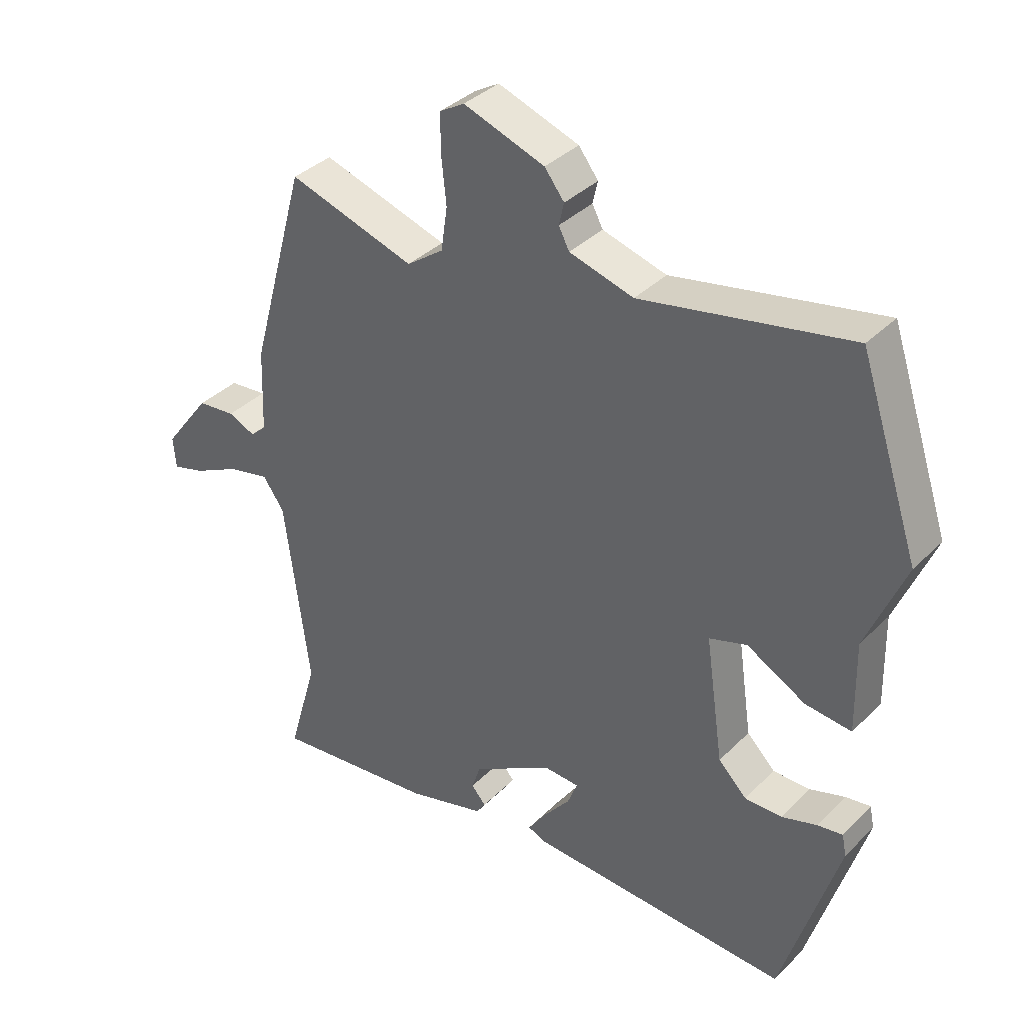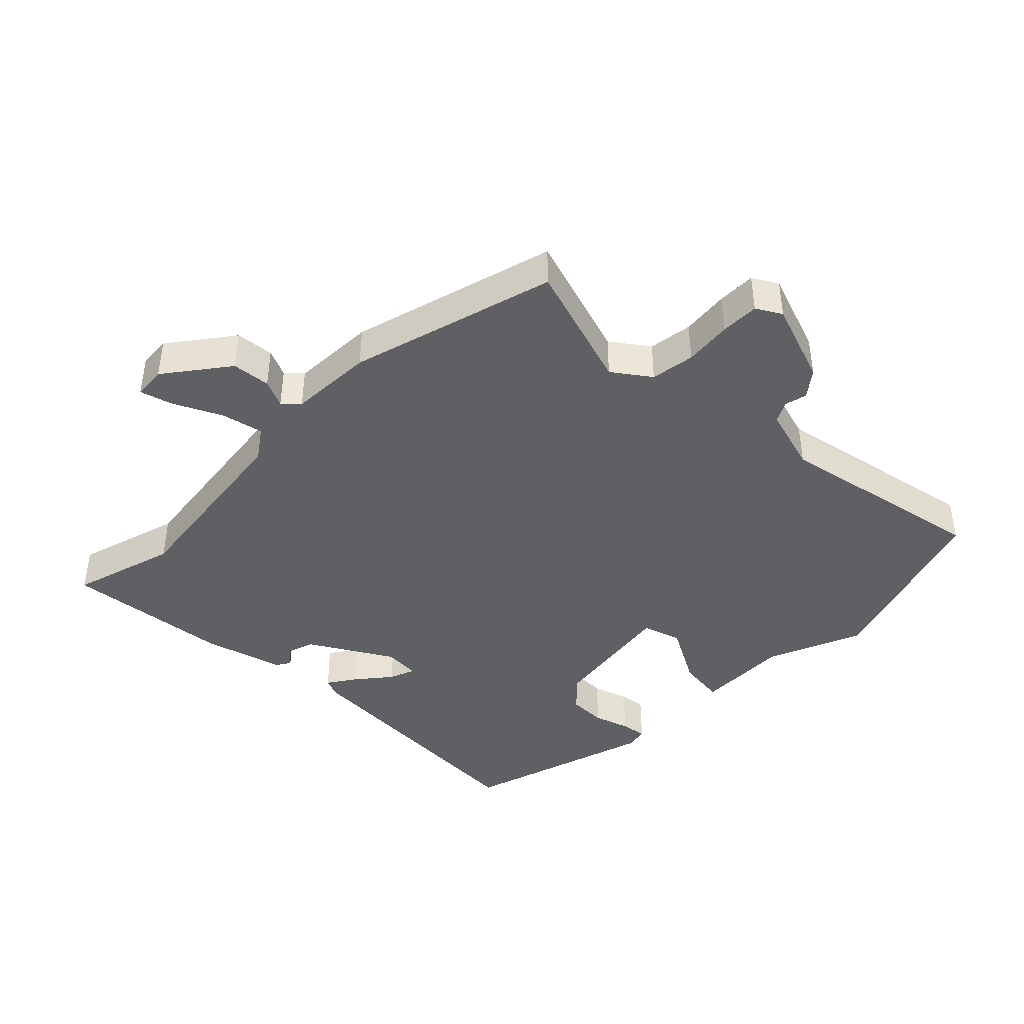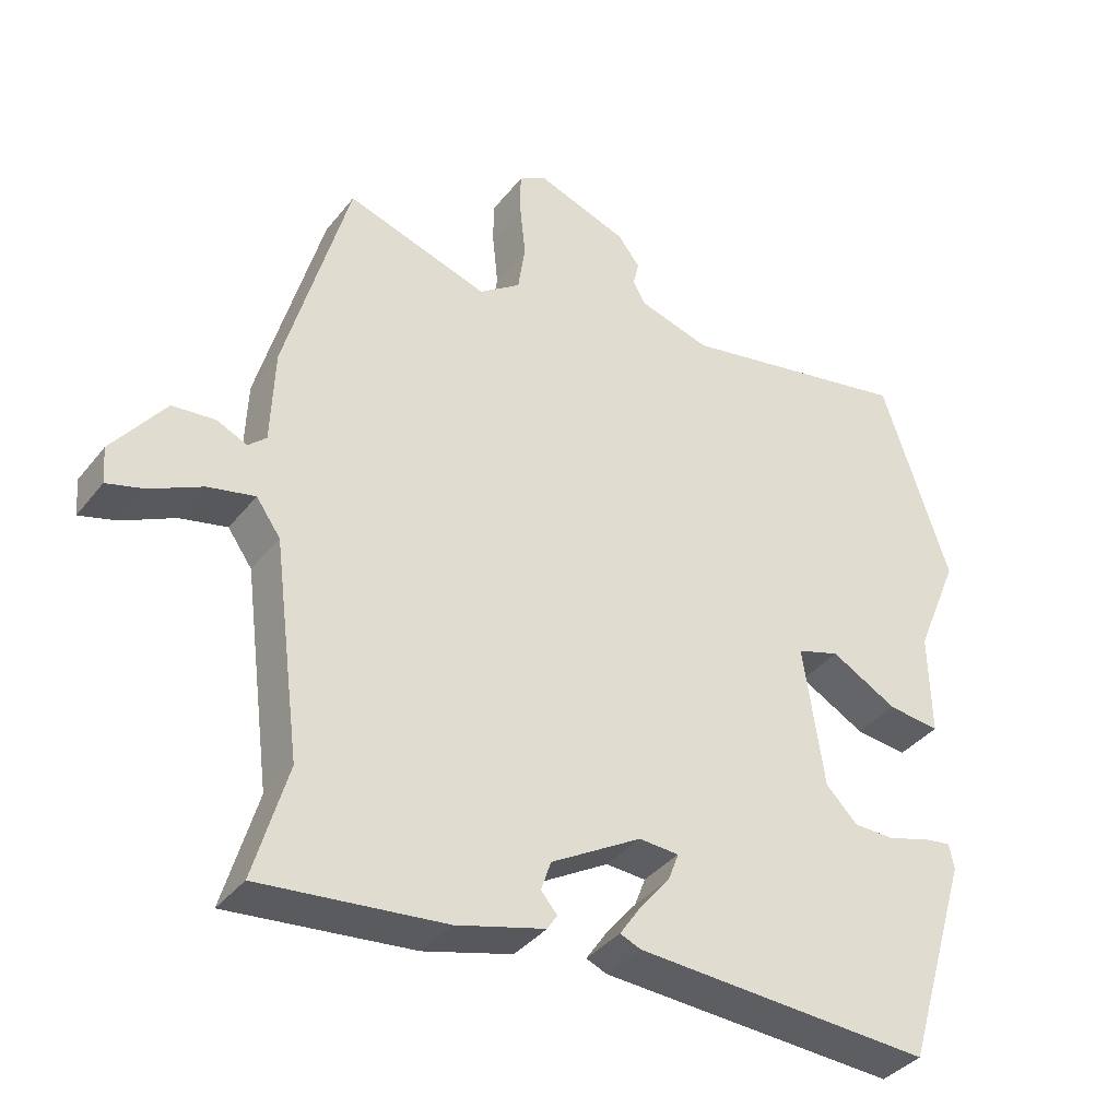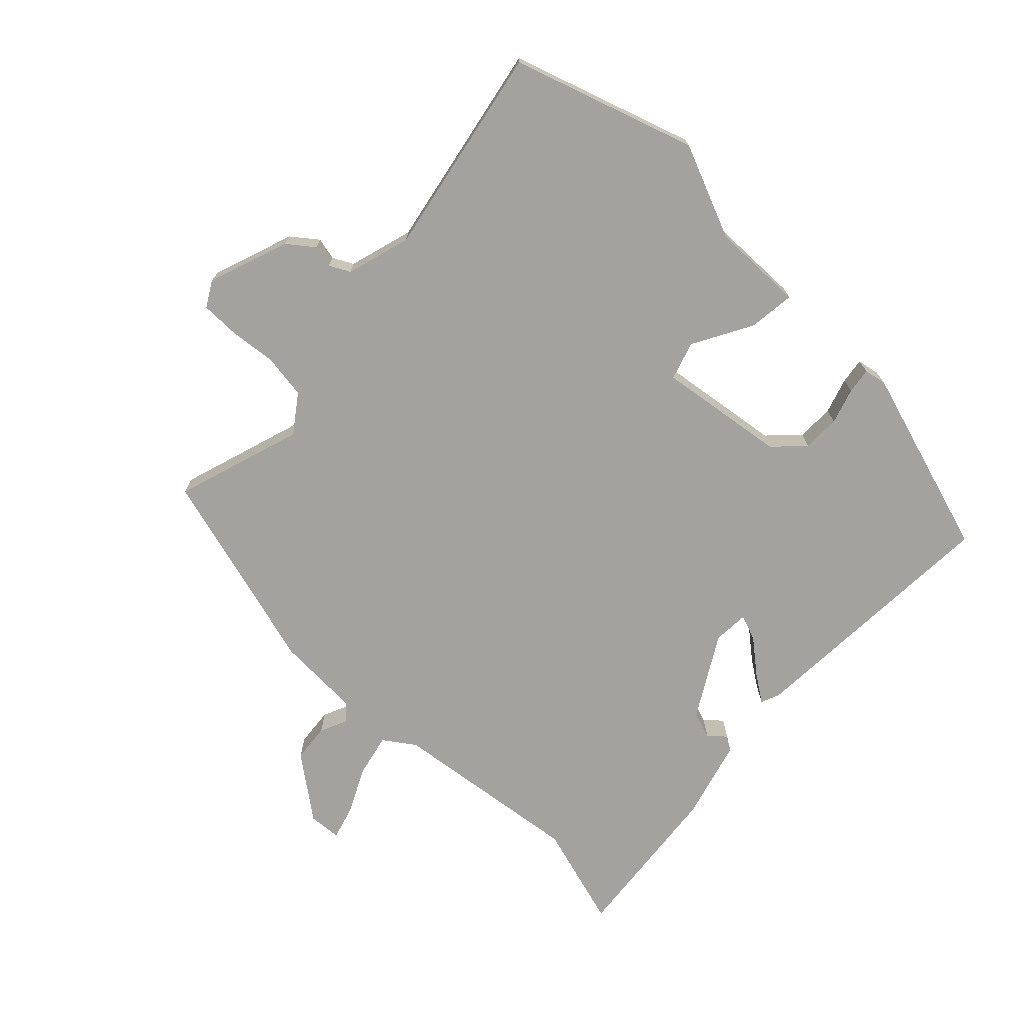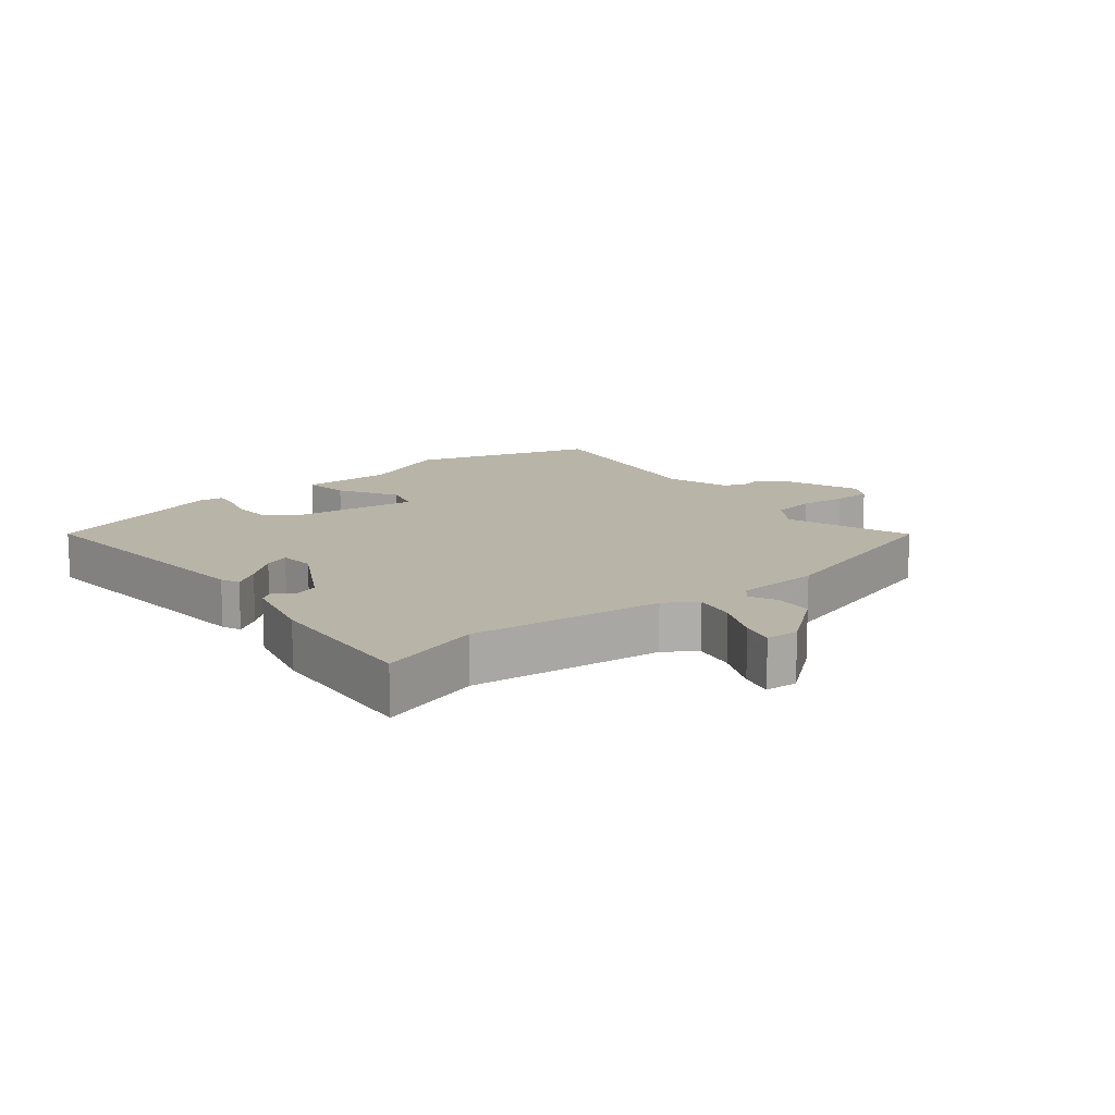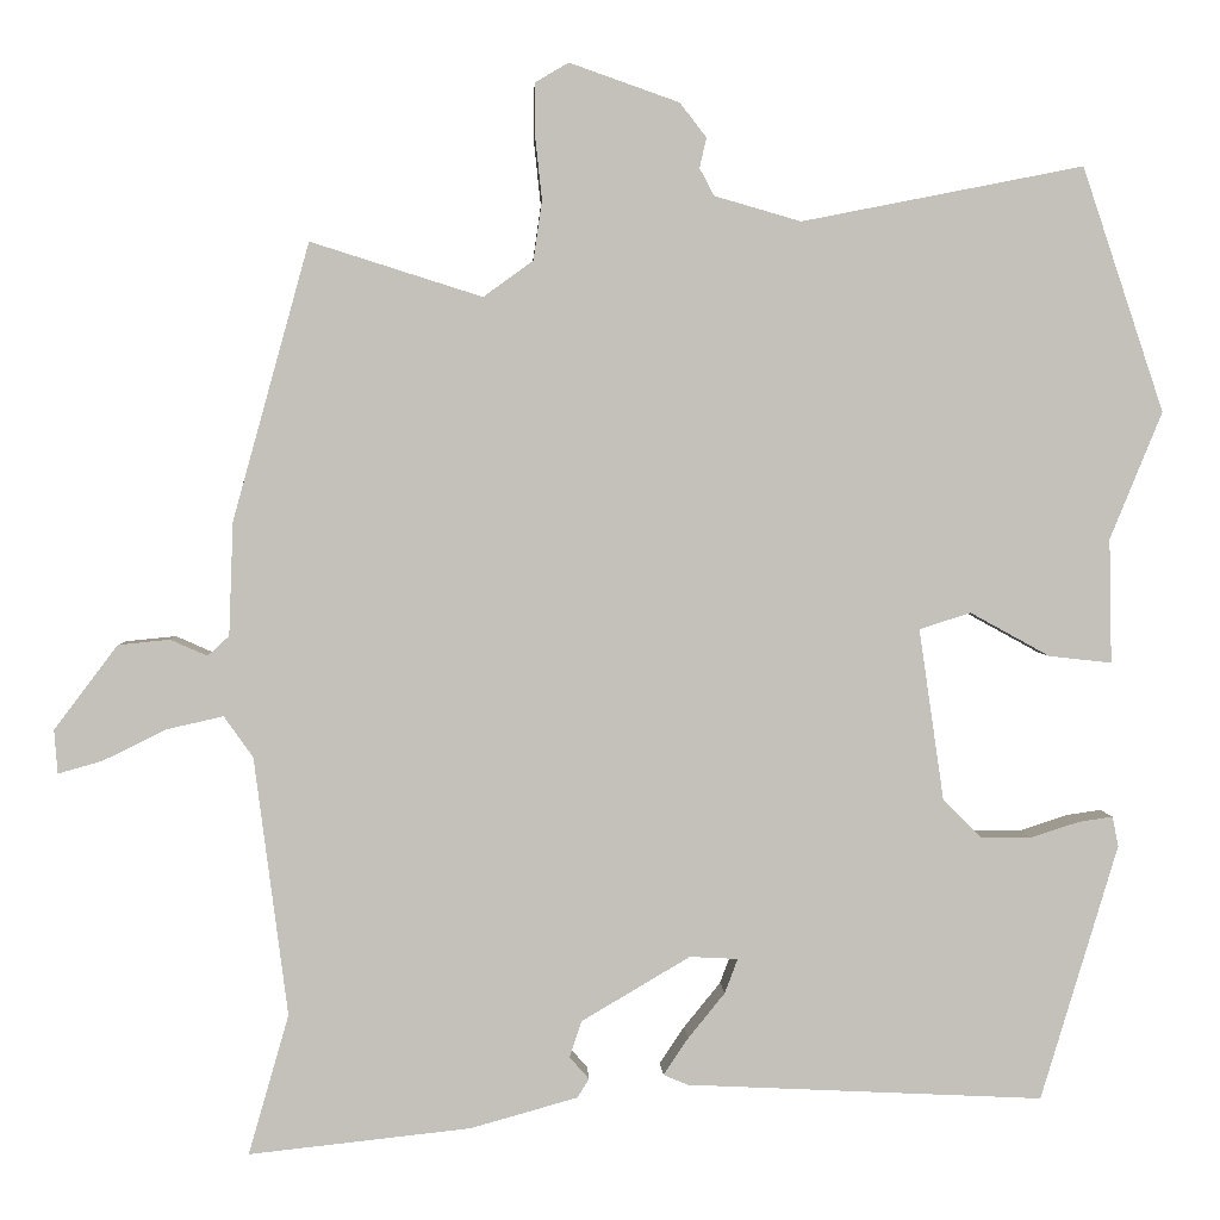
<metadata>
{"format":"obj","ext":"obj","renderer":"f3d","projection":"perspective","resolution":1024,"background":"white","views":[{"elev":36.6,"azim":38.4,"up":"+Z"},{"elev":-42.4,"azim":-44.8,"up":"+Y"},{"elev":-37.6,"azim":-33.6,"up":"+Z"},{"elev":-72.5,"azim":45.9,"up":"+Y"},{"elev":13.1,"azim":-130.3,"up":"+Y"},{"elev":2.7,"azim":-2.5,"up":"+Z"}]}
</metadata>
<code>
v -0.435 0.07 0.524
v -0.235 0.07 0.461
v -0.177 0.07 0.503
v -0.167 0.07 0.572
v -0.175 0.07 0.647
v -0.175 0.07 0.707
v -0.136 0.07 0.73
v -0.008 0.07 0.685
v 0.023 0.07 0.645
v 0.015 0.07 0.61
v 0.032 0.07 0.578
v 0.133 0.07 0.549
v 0.462 0.07 0.614
v 0.557 0.07 0.329
v 0.496 0.07 0.181
v 0.499 0.07 0.036
v 0.426 0.07 0.044
v 0.333 0.07 0.095
v 0.273 0.07 0.076
v 0.302 0.07 -0.124
v 0.347 0.07 -0.169
v 0.406 0.07 -0.169
v 0.462 0.07 -0.151
v 0.502 0.07 -0.145
v 0.509 0.07 -0.18
v 0.419 0.07 -0.478
v 0.003 0.07 -0.458
v -0.026 0.07 -0.446
v 0.003 0.07 -0.403
v 0.046 0.07 -0.35
v 0.061 0.07 -0.31
v 0.005 0.07 -0.307
v -0.122 0.07 -0.382
v -0.136 0.07 -0.424
v -0.113 0.07 -0.45
v -0.127 0.07 -0.472
v -0.252 0.07 -0.507
v -0.51 0.07 -0.535
v -0.463 0.07 -0.372
v -0.502 0.07 -0.071
v -0.536 0.07 -0.023
v -0.602 0.07 -0.038
v -0.675 0.07 -0.074
v -0.727 0.07 -0.089
v -0.731 0.07 -0.038
v -0.657 0.07 0.06
v -0.597 0.07 0.066
v -0.554 0.07 0.047
v -0.529 0.07 0.07
v -0.524 0.07 0.202
v -0.435 0 0.524
v -0.235 0 0.461
v -0.177 0 0.503
v -0.167 0 0.572
v -0.175 0 0.647
v -0.175 0 0.707
v -0.136 0 0.73
v -0.008 0 0.685
v 0.023 0 0.645
v 0.015 0 0.61
v 0.032 0 0.578
v 0.133 0 0.549
v 0.462 0 0.614
v 0.557 0 0.329
v 0.496 0 0.181
v 0.499 0 0.036
v 0.426 0 0.044
v 0.333 0 0.095
v 0.273 0 0.076
v 0.302 0 -0.124
v 0.347 0 -0.169
v 0.406 0 -0.169
v 0.462 0 -0.151
v 0.502 0 -0.145
v 0.509 0 -0.18
v 0.419 0 -0.478
v 0.003 0 -0.458
v -0.026 0 -0.446
v 0.003 0 -0.403
v 0.046 0 -0.35
v 0.061 0 -0.31
v 0.005 0 -0.307
v -0.122 0 -0.382
v -0.136 0 -0.424
v -0.113 0 -0.45
v -0.127 0 -0.472
v -0.252 0 -0.507
v -0.51 0 -0.535
v -0.463 0 -0.372
v -0.502 0 -0.071
v -0.536 0 -0.023
v -0.602 0 -0.038
v -0.675 0 -0.074
v -0.727 0 -0.089
v -0.731 0 -0.038
v -0.657 0 0.06
v -0.597 0 0.066
v -0.554 0 0.047
v -0.529 0 0.07
v -0.524 0 0.202
f 49 50 1 2
f 46 47 48
f 45 46 48
f 44 45 48
f 43 44 48
f 42 43 48
f 41 42 48 49
f 49 2 3
f 41 49 3
f 40 41 3
f 37 38 39
f 36 37 39
f 35 36 39
f 34 35 39
f 39 40 3
f 34 39 3
f 33 34 3
f 28 29 30
f 27 28 30
f 26 27 30
f 25 26 30
f 24 25 30
f 23 24 30
f 22 23 30
f 21 22 30 31
f 20 21 31 32
f 15 16 17 18
f 15 18 19
f 14 15 19
f 13 14 19
f 12 13 19
f 33 3 4
f 32 33 4
f 20 32 4
f 19 20 4
f 12 19 4
f 11 12 4
f 5 6 7
f 4 5 7
f 11 4 7
f 10 11 7
f 7 8 9 10
f 52 51 100 99
f 98 97 96
f 98 96 95
f 98 95 94
f 98 94 93
f 98 93 92
f 99 98 92 91
f 53 52 99
f 53 99 91
f 53 91 90
f 89 88 87
f 89 87 86
f 89 86 85
f 89 85 84
f 53 90 89
f 53 89 84
f 53 84 83
f 80 79 78
f 80 78 77
f 80 77 76
f 80 76 75
f 80 75 74
f 80 74 73
f 80 73 72
f 81 80 72 71
f 82 81 71 70
f 68 67 66 65
f 69 68 65
f 69 65 64
f 69 64 63
f 69 63 62
f 54 53 83
f 54 83 82
f 54 82 70
f 54 70 69
f 54 69 62
f 54 62 61
f 57 56 55
f 57 55 54
f 57 54 61
f 57 61 60
f 60 59 58 57
f 1 51 52 2
f 2 52 53 3
f 3 53 54 4
f 4 54 55 5
f 5 55 56 6
f 6 56 57 7
f 7 57 58 8
f 8 58 59 9
f 9 59 60 10
f 10 60 61 11
f 11 61 62 12
f 12 62 63 13
f 13 63 64 14
f 14 64 65 15
f 15 65 66 16
f 16 66 67 17
f 17 67 68 18
f 18 68 69 19
f 19 69 70 20
f 20 70 71 21
f 21 71 72 22
f 22 72 73 23
f 23 73 74 24
f 24 74 75 25
f 25 75 76 26
f 26 76 77 27
f 27 77 78 28
f 28 78 79 29
f 29 79 80 30
f 30 80 81 31
f 31 81 82 32
f 32 82 83 33
f 33 83 84 34
f 34 84 85 35
f 35 85 86 36
f 36 86 87 37
f 37 87 88 38
f 38 88 89 39
f 39 89 90 40
f 40 90 91 41
f 41 91 92 42
f 42 92 93 43
f 43 93 94 44
f 44 94 95 45
f 45 95 96 46
f 46 96 97 47
f 47 97 98 48
f 48 98 99 49
f 49 99 100 50
f 50 100 51 1

</code>
